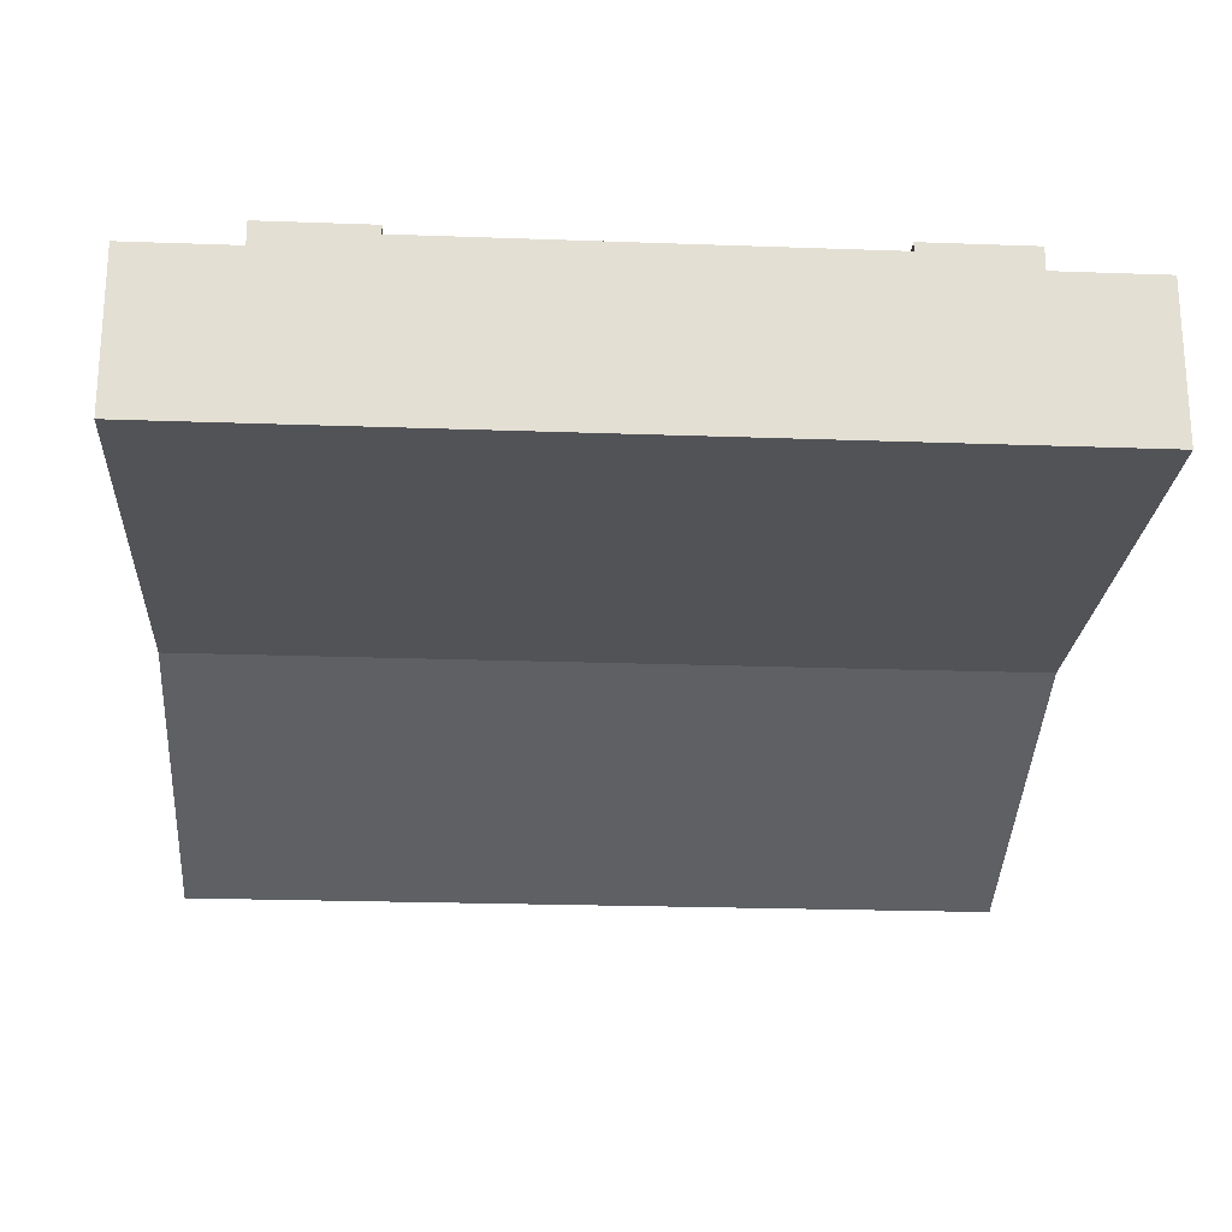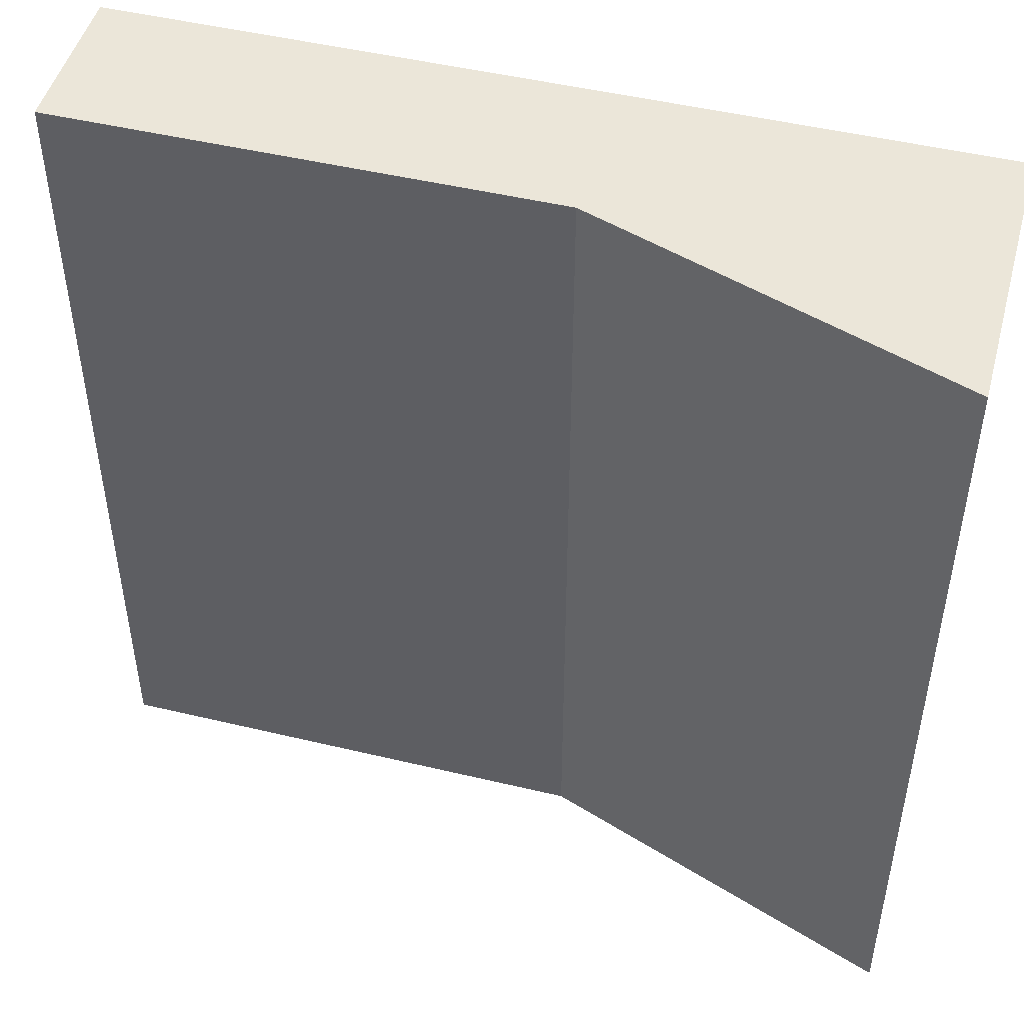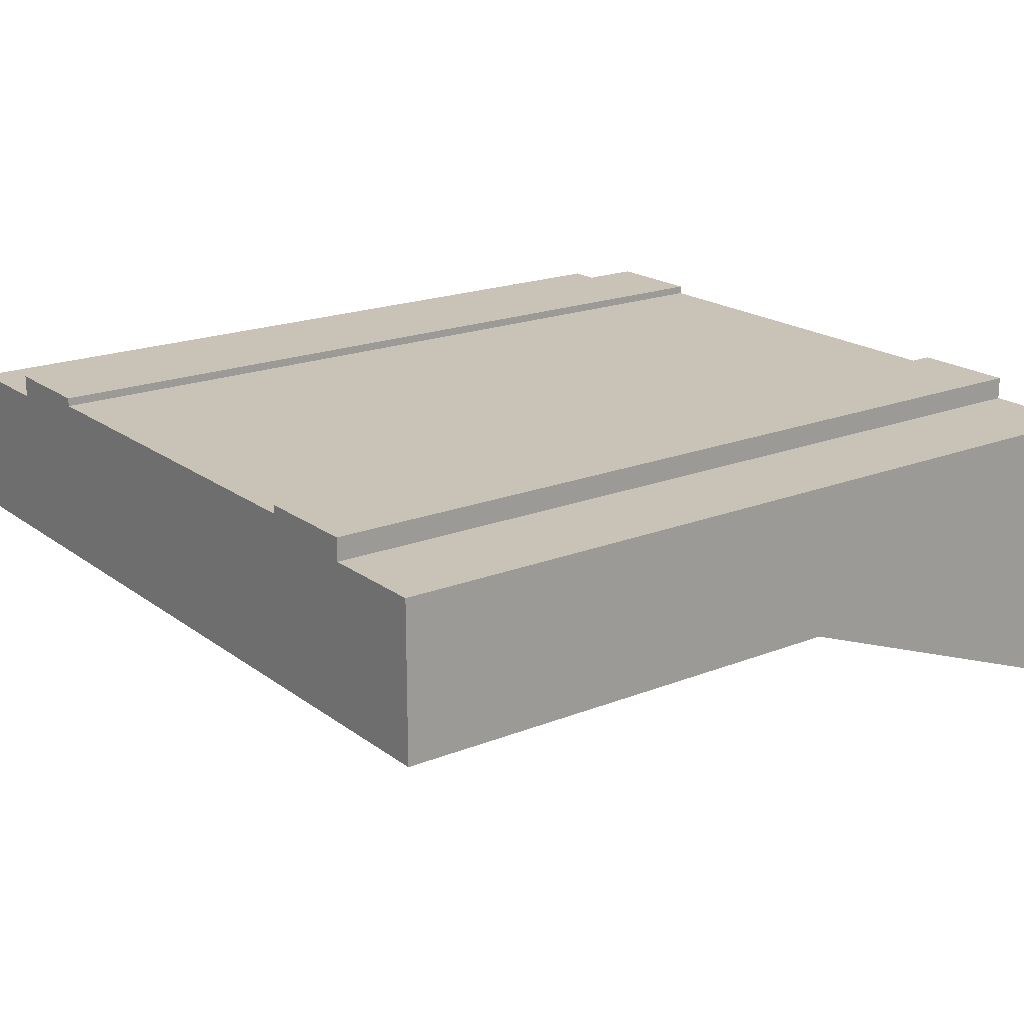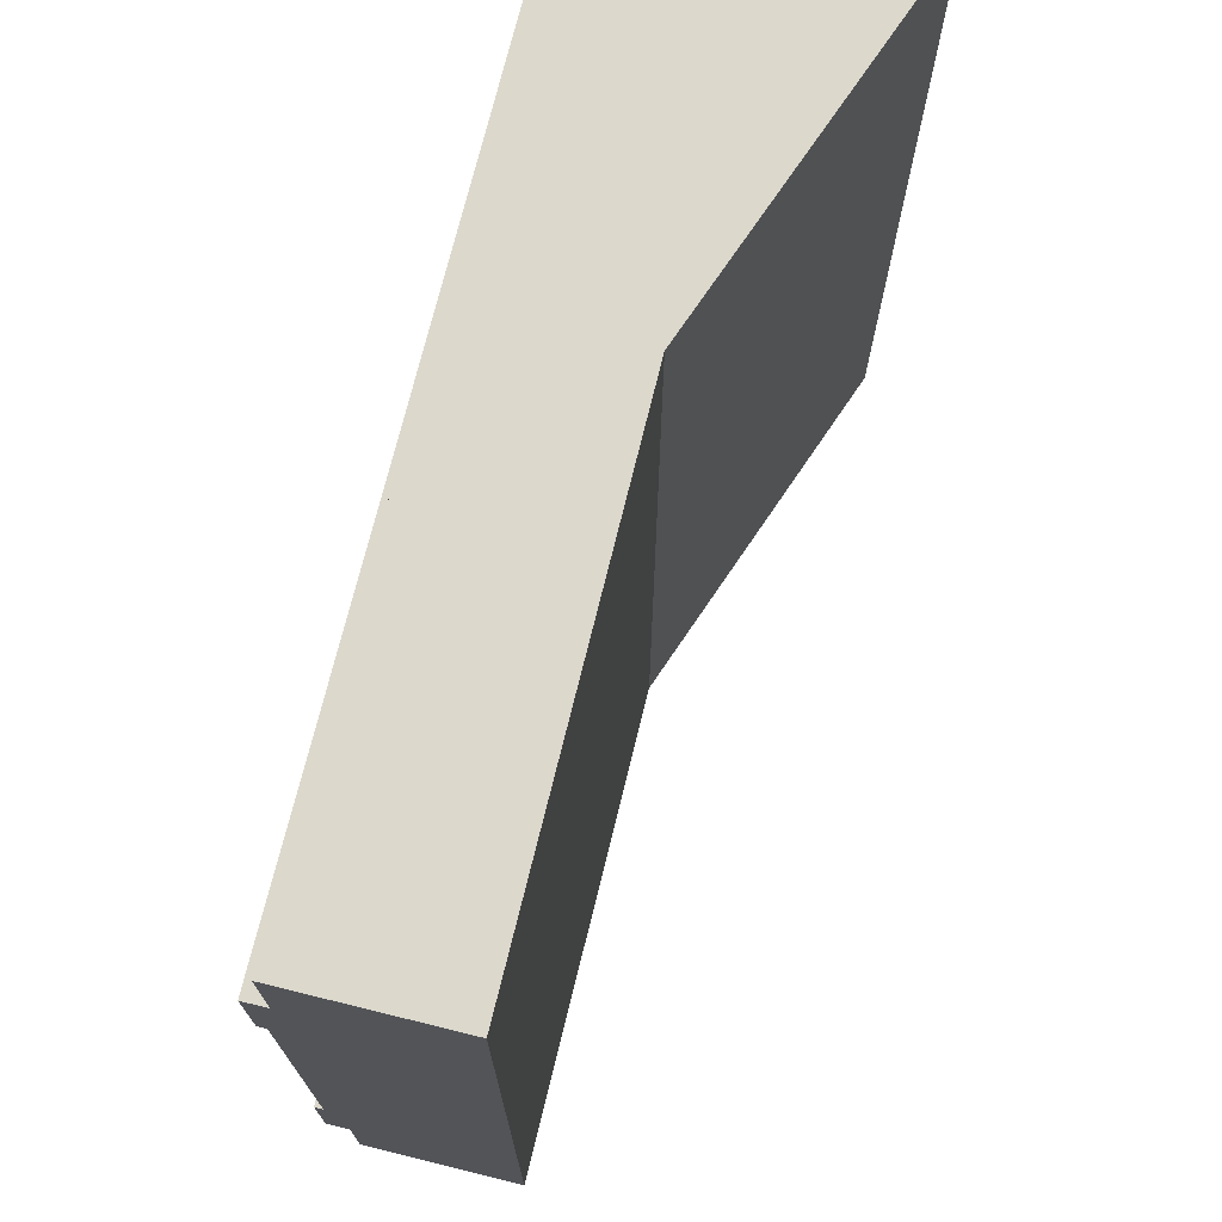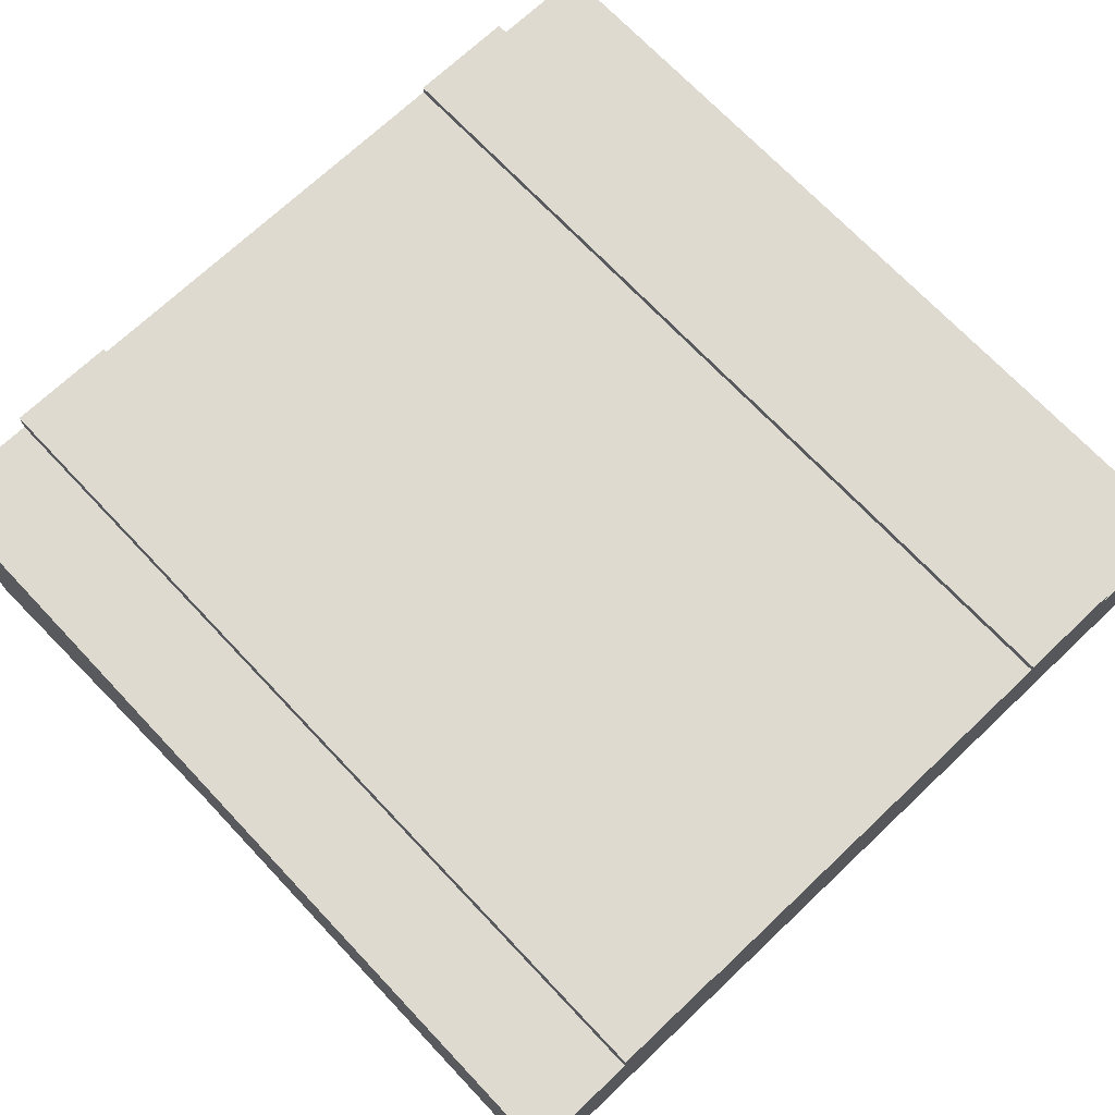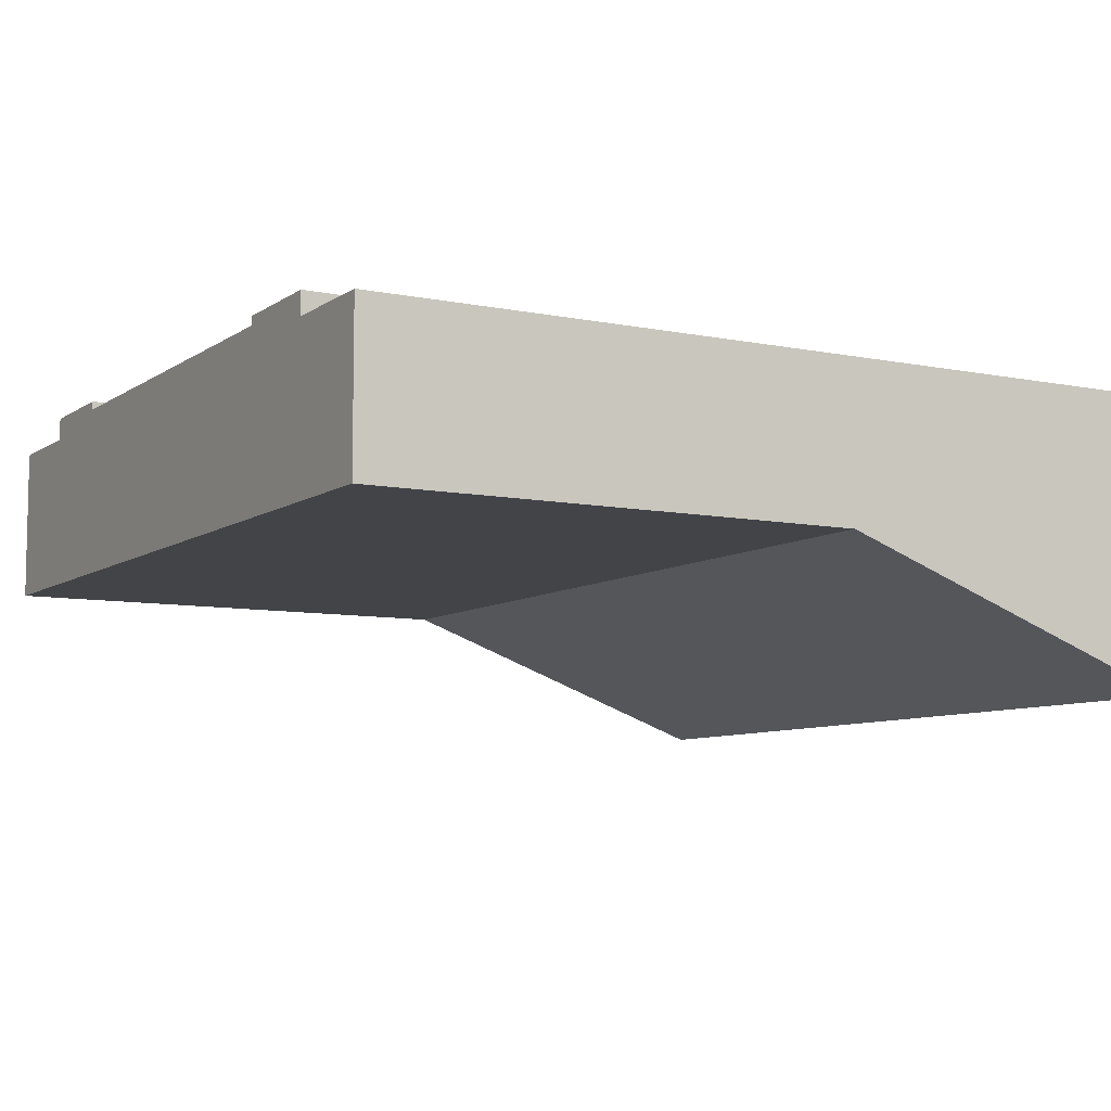
<metadata>
{"format":"obj","ext":"obj","renderer":"f3d","projection":"perspective","resolution":1024,"background":"white","views":[{"elev":-22.3,"azim":-93.6,"up":"+Y"},{"elev":48.2,"azim":15.0,"up":"+Z"},{"elev":19.4,"azim":-36.5,"up":"+Y"},{"elev":72.7,"azim":-76.2,"up":"+Z"},{"elev":71.0,"azim":-133.4,"up":"+Y"},{"elev":-7.8,"azim":-29.7,"up":"+Y"}]}
</metadata>
<code>
o roadTile_181
v 24 8.56 -18
v 0 8.56 -18
v 0 8.56 -6
v 24 8.56 -6
v 24 8.8 -18
v 0 8.8 -18
v 24 0 -3
v 24 1e-06 -21
v 24 8.16 -21
v 24 8.8 -21
v 24 6.16 -18
v 24 6.16 -6
v 24 8.8 -6
v 24 8.8 -3
v 24 8.16 -3
v 24 0 -0
v 13.75 3.76 0
v 13.75 3.76 -24
v 24 1e-06 -24
v 0 3.76 0
v 24 8.16 0
v 0 8.16 0
v 0 3.76 -3
v 0 3.76 -21
v 0 3.76 -24
v 0 8.16 -3
v 0 8.8 -3
v 0 8.8 -6
v 0 6.16 -6
v 0 6.16 -18
v 0 8.8 -21
v 0 8.16 -21
v 0 8.16 -24
v 24 8.16 -24
f 2 4 1
f 30 3 2
f 12 1 4
f 2 3 4
f 30 29 3
f 12 11 1
f 1 6 2
f 7 8 12
f 27 15 14
f 27 13 28
f 24 23 30
f 3 13 4
f 10 6 5
f 10 32 31
f 1 5 6
f 8 9 11
f 9 10 1
f 11 9 1
f 10 5 1
f 14 15 4
f 15 7 12
f 4 13 14
f 12 4 15
f 8 11 12
f 27 26 15
f 27 14 13
f 23 26 29
f 26 27 3
f 29 26 3
f 27 28 3
f 31 32 2
f 32 24 30
f 2 6 31
f 30 2 32
f 23 29 30
f 3 28 13
f 10 31 6
f 10 9 32
f 8 7 17
f 17 21 22
f 24 18 17
f 26 20 22
f 15 22 21
f 7 21 16
f 32 34 33
f 24 33 25
f 34 18 33
f 34 8 19
f 7 16 17
f 17 18 8
f 18 19 8
f 22 20 17
f 17 16 21
f 17 20 23
f 24 25 18
f 17 23 24
f 26 23 20
f 15 26 22
f 7 15 21
f 32 9 34
f 24 32 33
f 34 19 18
f 18 25 33
f 34 9 8

</code>
